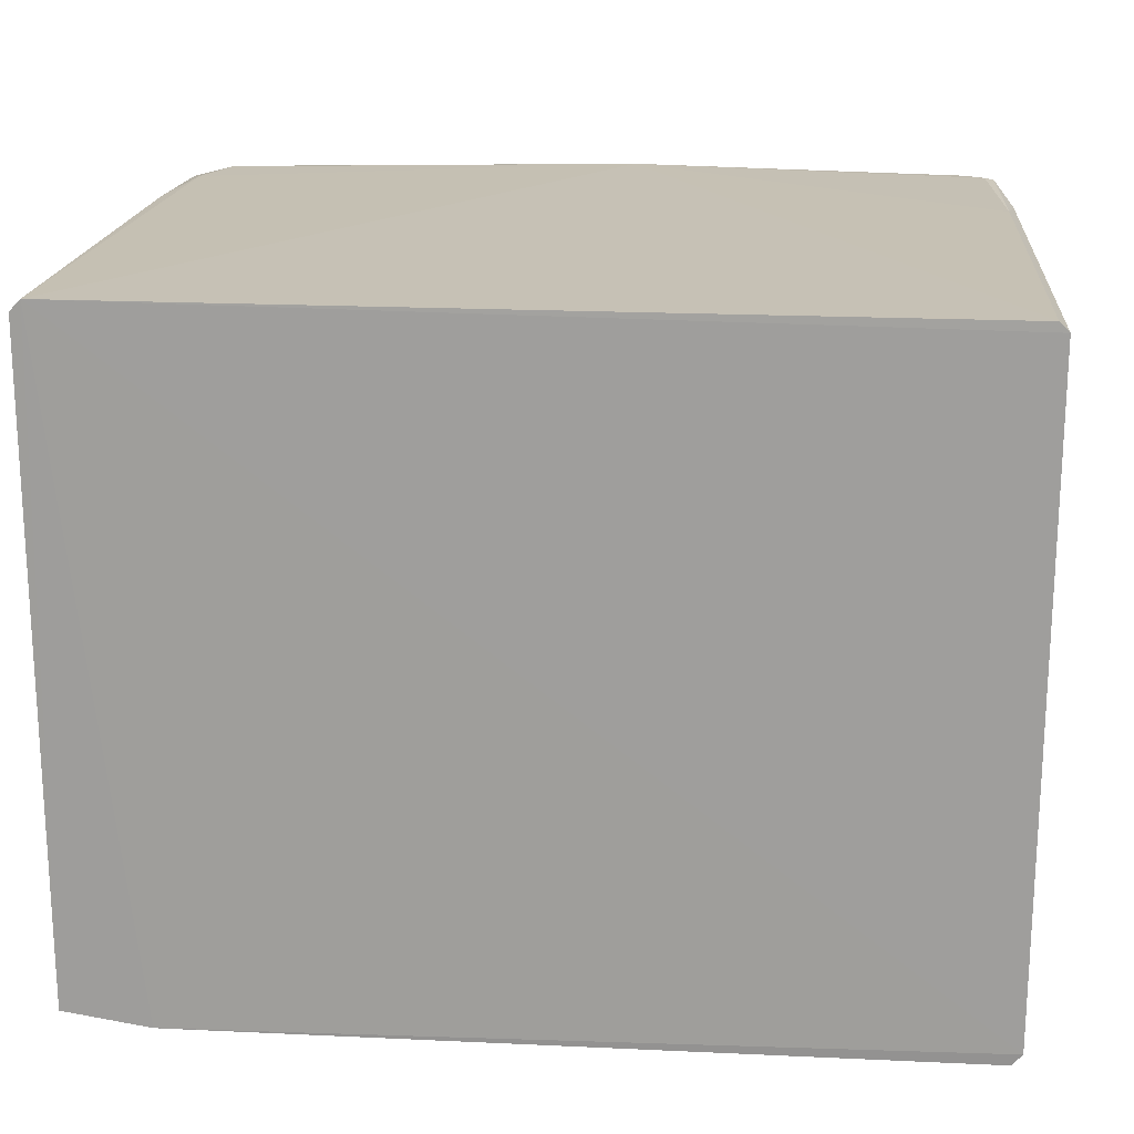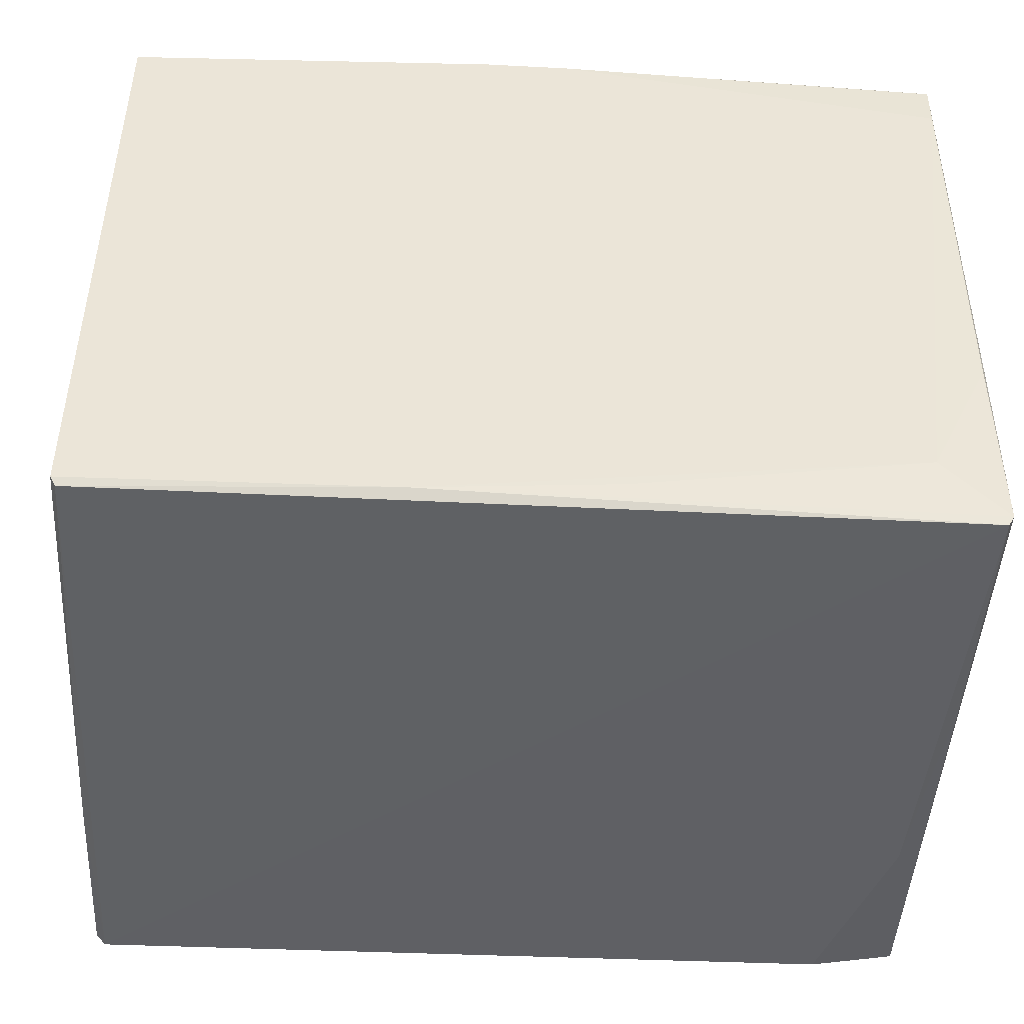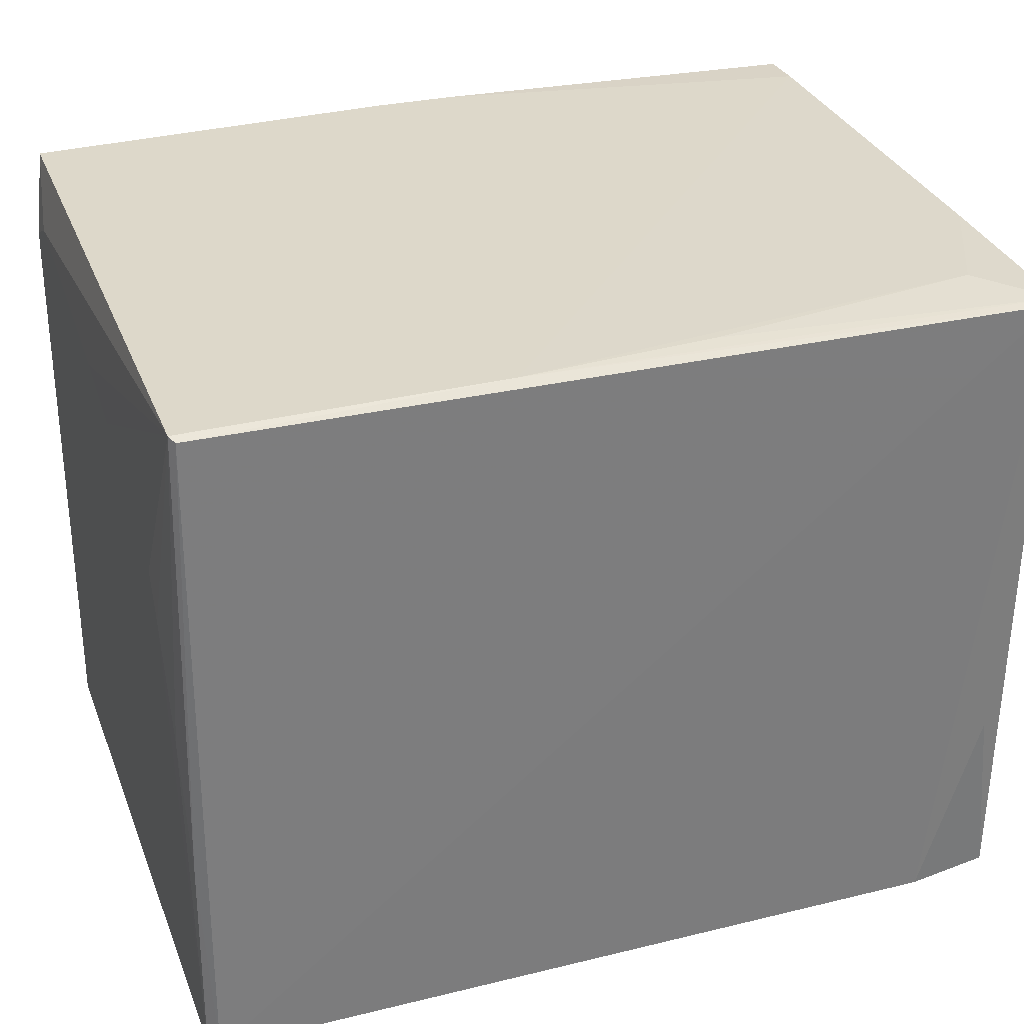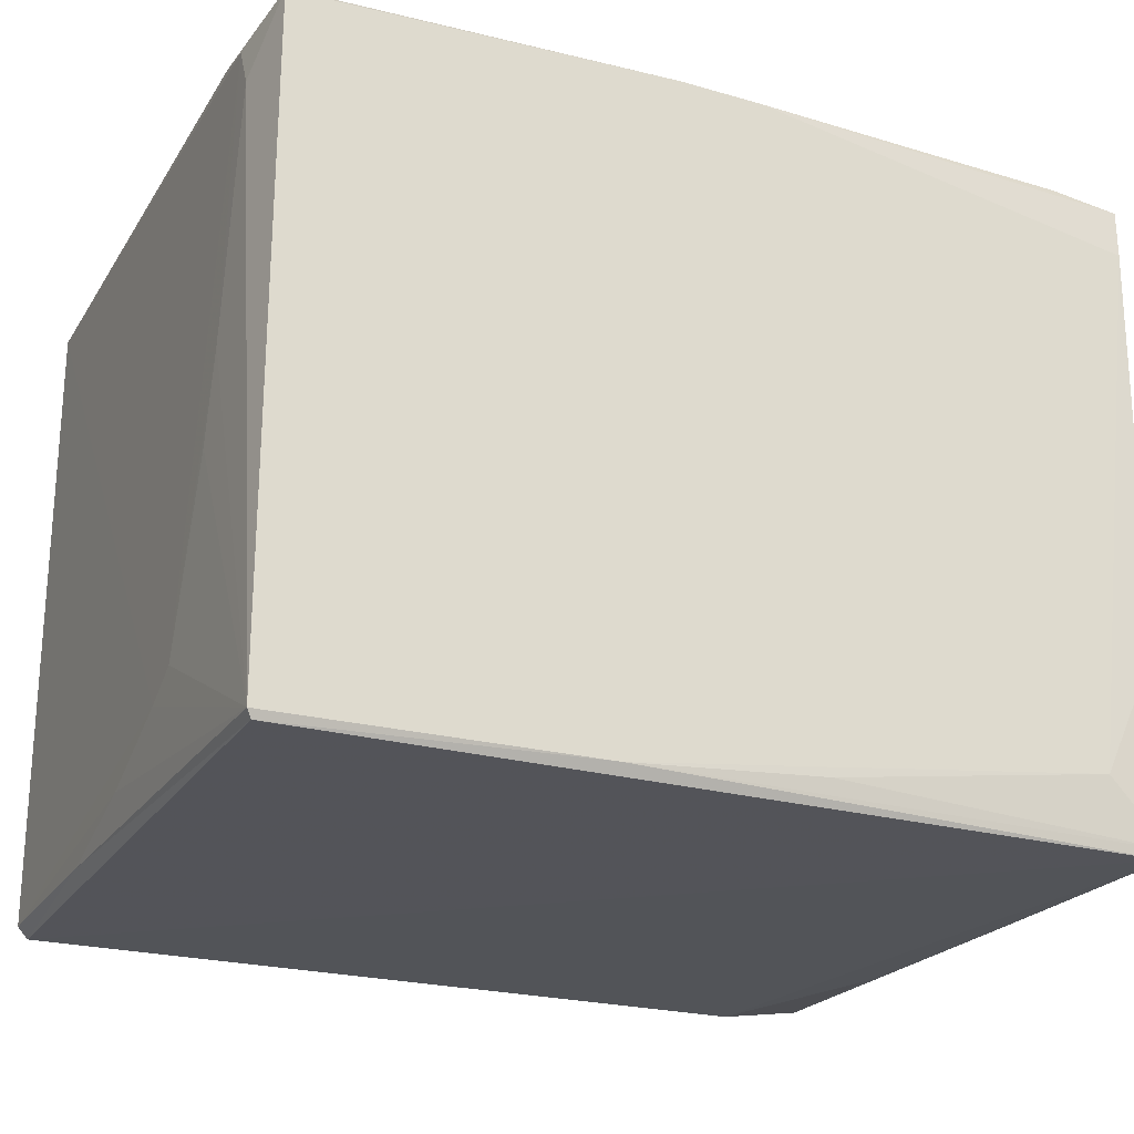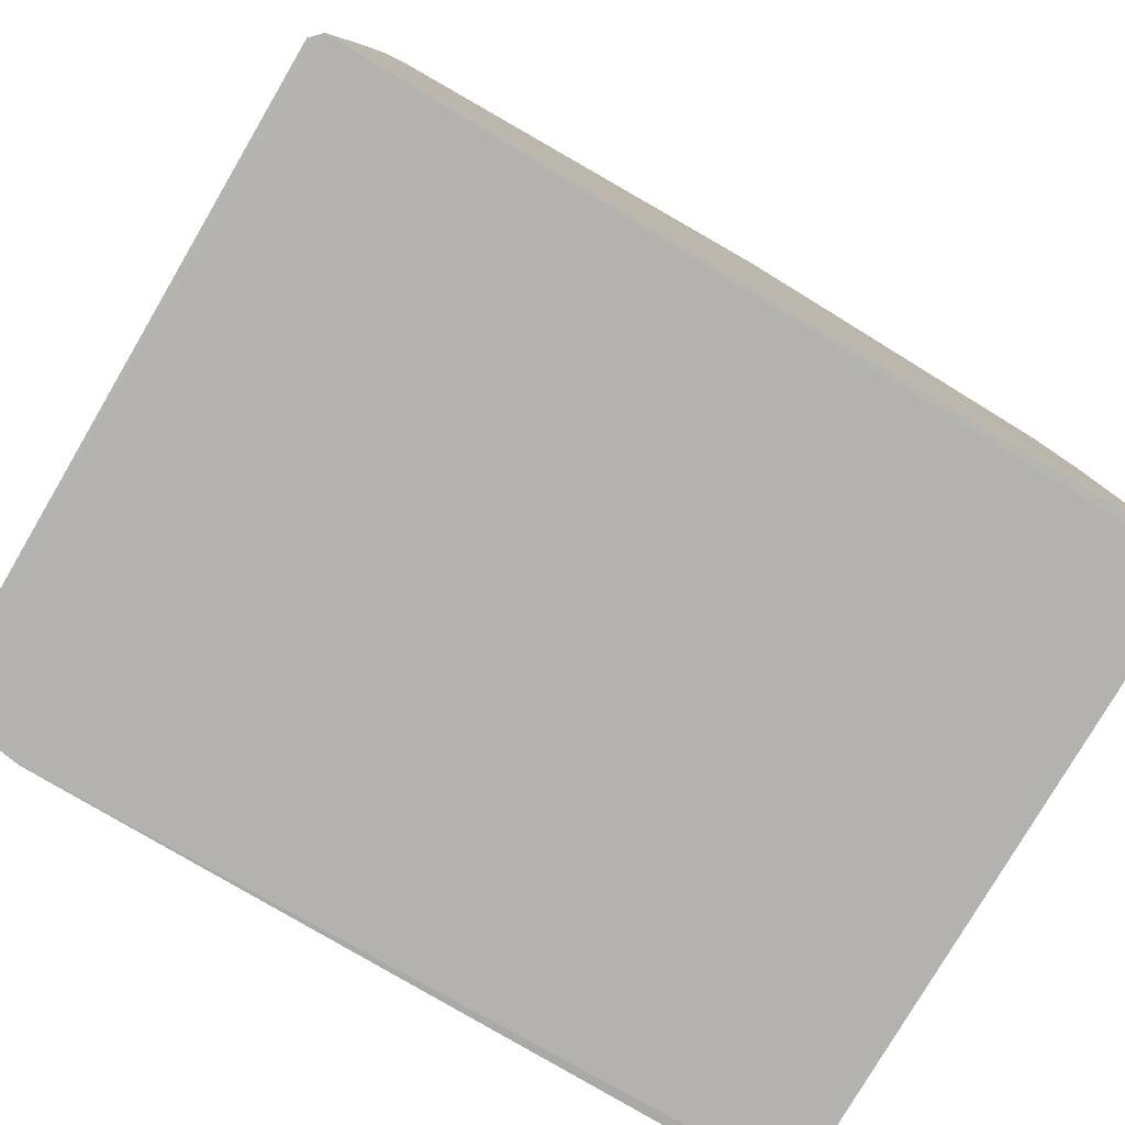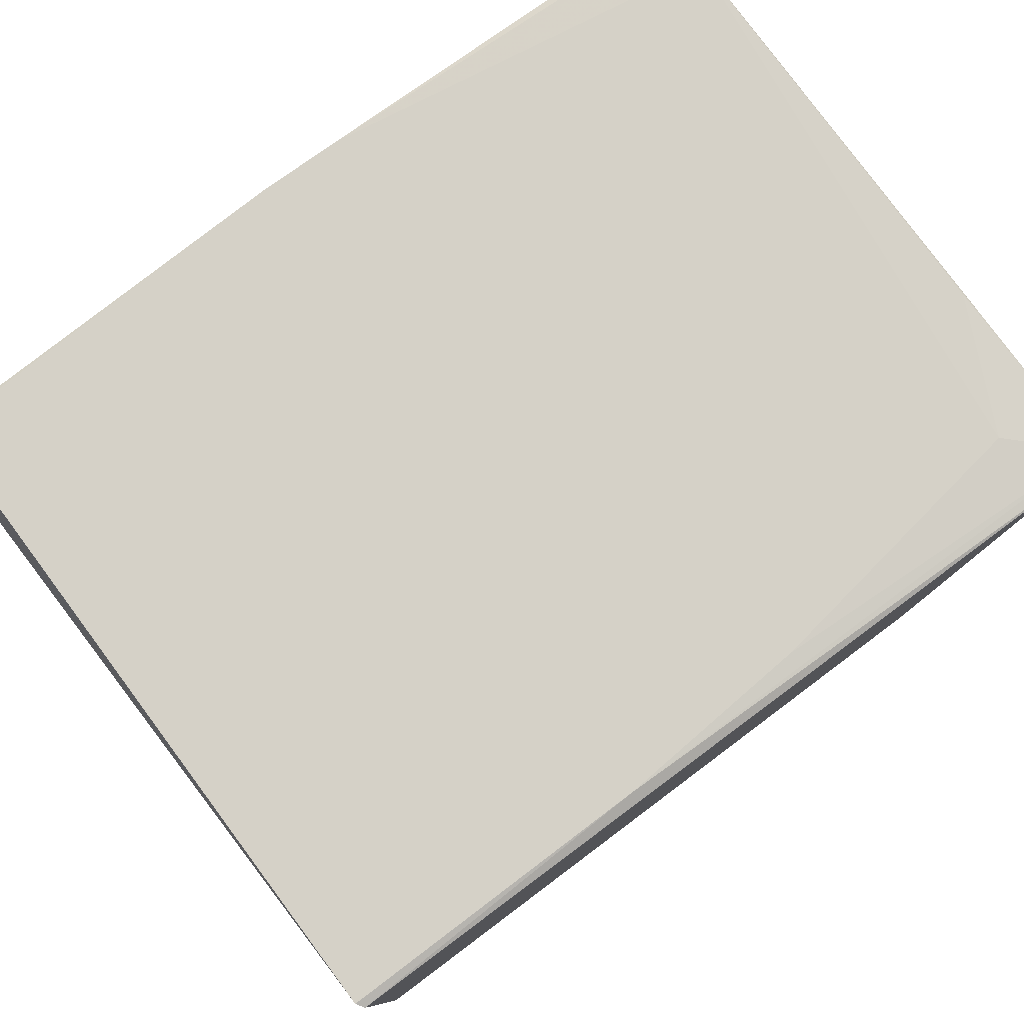
<metadata>
{"format":"obj","ext":"obj","renderer":"f3d","projection":"perspective","resolution":1024,"background":"white","views":[{"elev":18.3,"azim":-174.9,"up":"+Y"},{"elev":-45.6,"azim":-2.8,"up":"+Y"},{"elev":31.1,"azim":-19.2,"up":"+Z"},{"elev":-23.6,"azim":-24.3,"up":"+Y"},{"elev":-79.7,"azim":149.5,"up":"+Z"},{"elev":79.0,"azim":-36.8,"up":"+Z"}]}
</metadata>
<code>
v 0.03949 0.02915 0.1291
v 0.03902 -0.03018 0.1286
v 0.03933 0.02949 0.06619
v -0.0399 0.02949 0.06617
v -0.03863 -0.03004 0.1292
v 0.0313 -0.03069 0.06615
v -0.004062 0.03096 0.1292
v 0.03919 -0.02949 0.0662
v 0.03332 -0.02472 0.1293
v -0.03975 -0.02963 0.0661
v 0.03854 -0.03104 0.1285
v 0.03723 0.03044 0.1215
v 0.03835 0.0305 0.06616
v -0.03857 0.02994 0.1291
v -0.01011 -0.02992 0.1293
v 0.0389 -0.01295 0.1292
v 0.03934 0.02465 0.1293
v -0.03882 -0.03072 0.06618
v -0.03967 0.02461 0.1234
v 0.03881 -0.0305 0.1057
v 0.03524 0.03045 0.1272
v -0.03904 0.03034 0.06619
v 0.03849 0.03029 0.1116
v 0.007657 -0.02862 0.1293
v -0.03819 -0.03076 0.1289
v 0.003557 0.03079 0.1293
v -0.03964 -0.02078 0.1116
v -0.03964 0.02934 0.1175
v 0.037 -0.03064 0.08397
v -0.03758 0.03039 0.1274
v -0.03955 -0.02968 0.08591
v 0.03326 0.03032 0.1285
v -0.03963 -0.005023 0.1175
v -0.0397 0.02852 0.1214
v -0.0386 0.03042 0.1096
v -0.03578 0.03033 0.1288
v -0.03964 -0.0267 0.09775
v -0.03964 0.002866 0.1194
v -0.03965 -0.02276 0.1076
f 8 1 2
f 8 3 1
f 13 10 4
f 13 6 10
f 13 8 6
f 13 3 8
f 13 7 12
f 14 5 7
f 15 11 2
f 16 9 2
f 17 15 9
f 17 9 16
f 17 16 2
f 17 2 1
f 18 10 6
f 18 6 11
f 19 5 14
f 20 8 2
f 20 2 11
f 21 12 7
f 21 1 12
f 22 13 4
f 22 7 13
f 23 13 12
f 23 12 1
f 23 1 3
f 23 3 13
f 24 15 2
f 24 2 9
f 24 9 15
f 25 15 5
f 25 11 15
f 25 18 11
f 26 17 1
f 26 15 17
f 26 7 5
f 26 5 15
f 28 22 4
f 29 20 11
f 29 11 6
f 29 6 8
f 29 8 20
f 31 25 5
f 31 10 18
f 31 18 25
f 32 21 7
f 32 7 26
f 32 26 1
f 32 1 21
f 33 27 5
f 34 4 27
f 34 28 4
f 34 19 14
f 34 14 28
f 35 28 14
f 35 22 28
f 35 14 30
f 35 30 7
f 35 7 22
f 36 30 14
f 36 14 7
f 36 7 30
f 37 10 31
f 37 31 5
f 38 33 5
f 38 5 19
f 38 19 34
f 38 34 27
f 38 27 33
f 39 37 5
f 39 5 27
f 39 10 37
f 39 27 4
f 39 4 10

</code>
